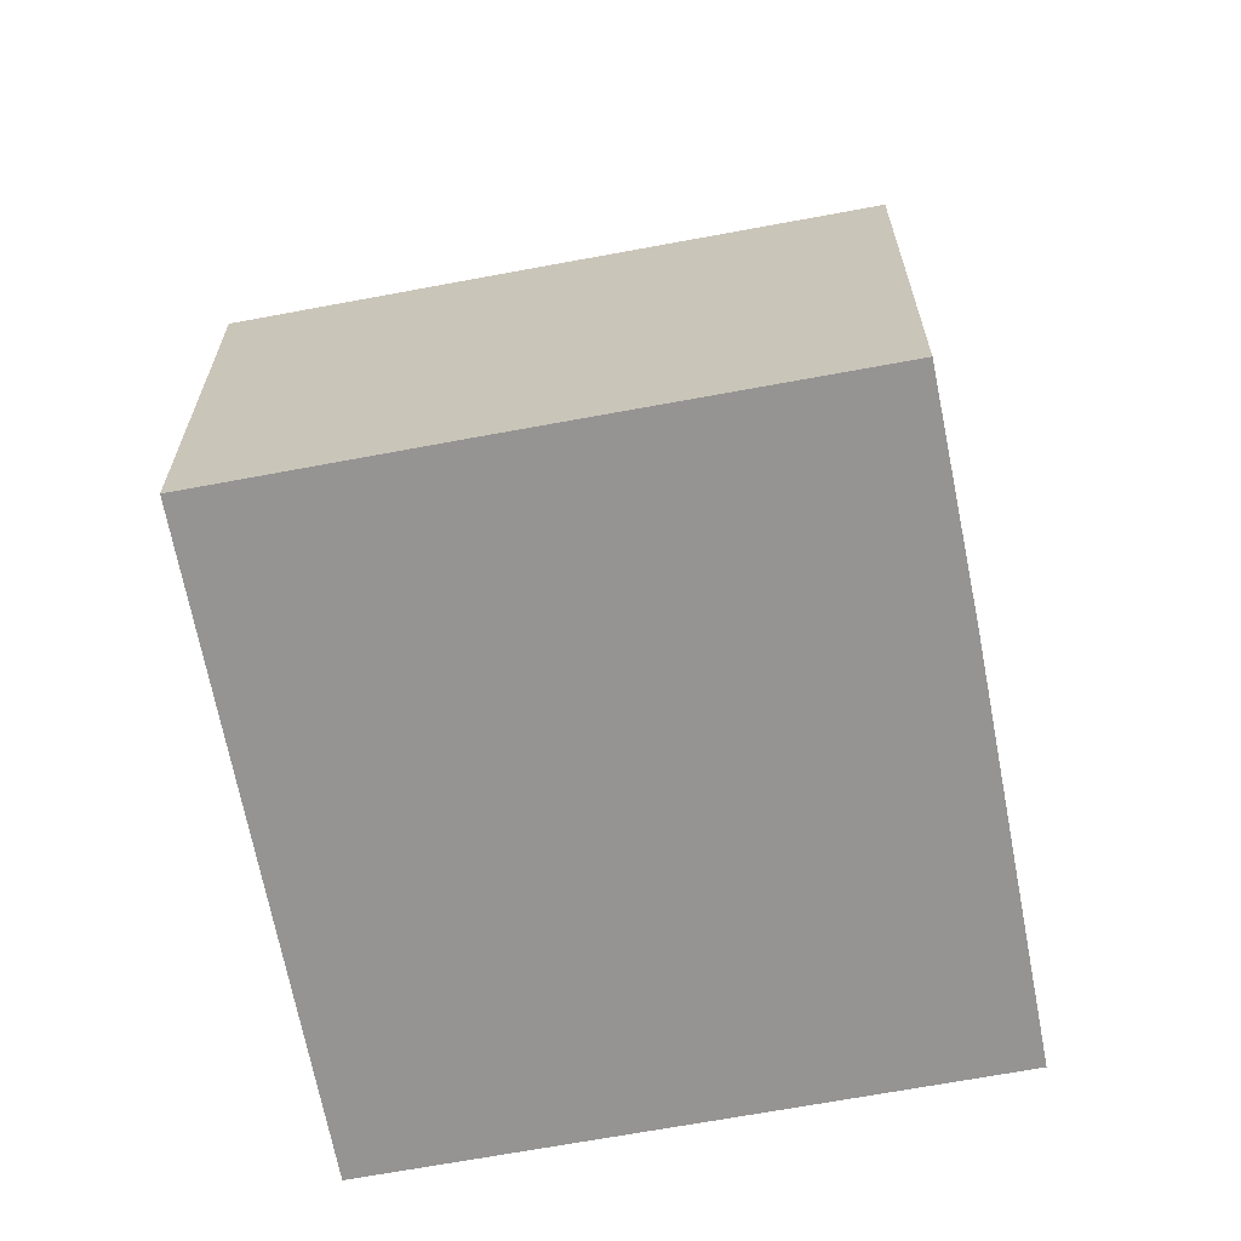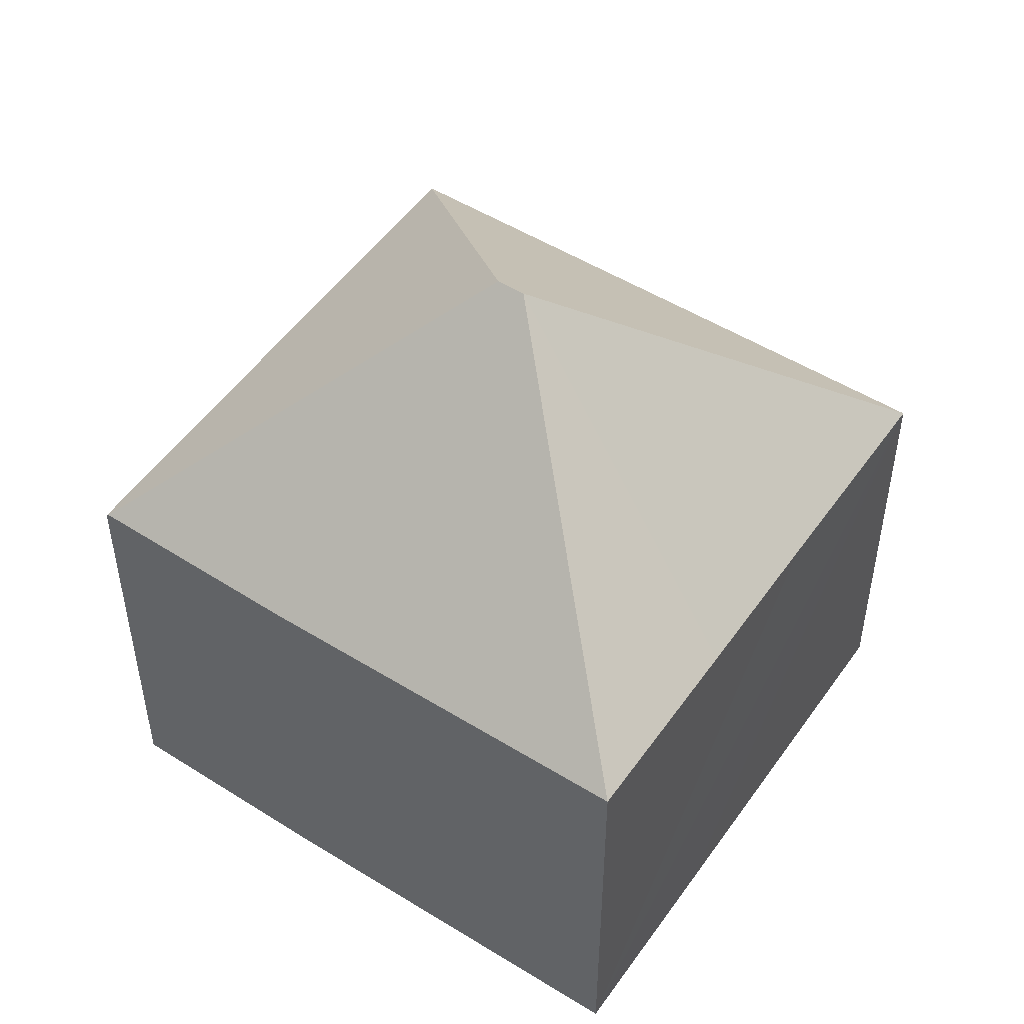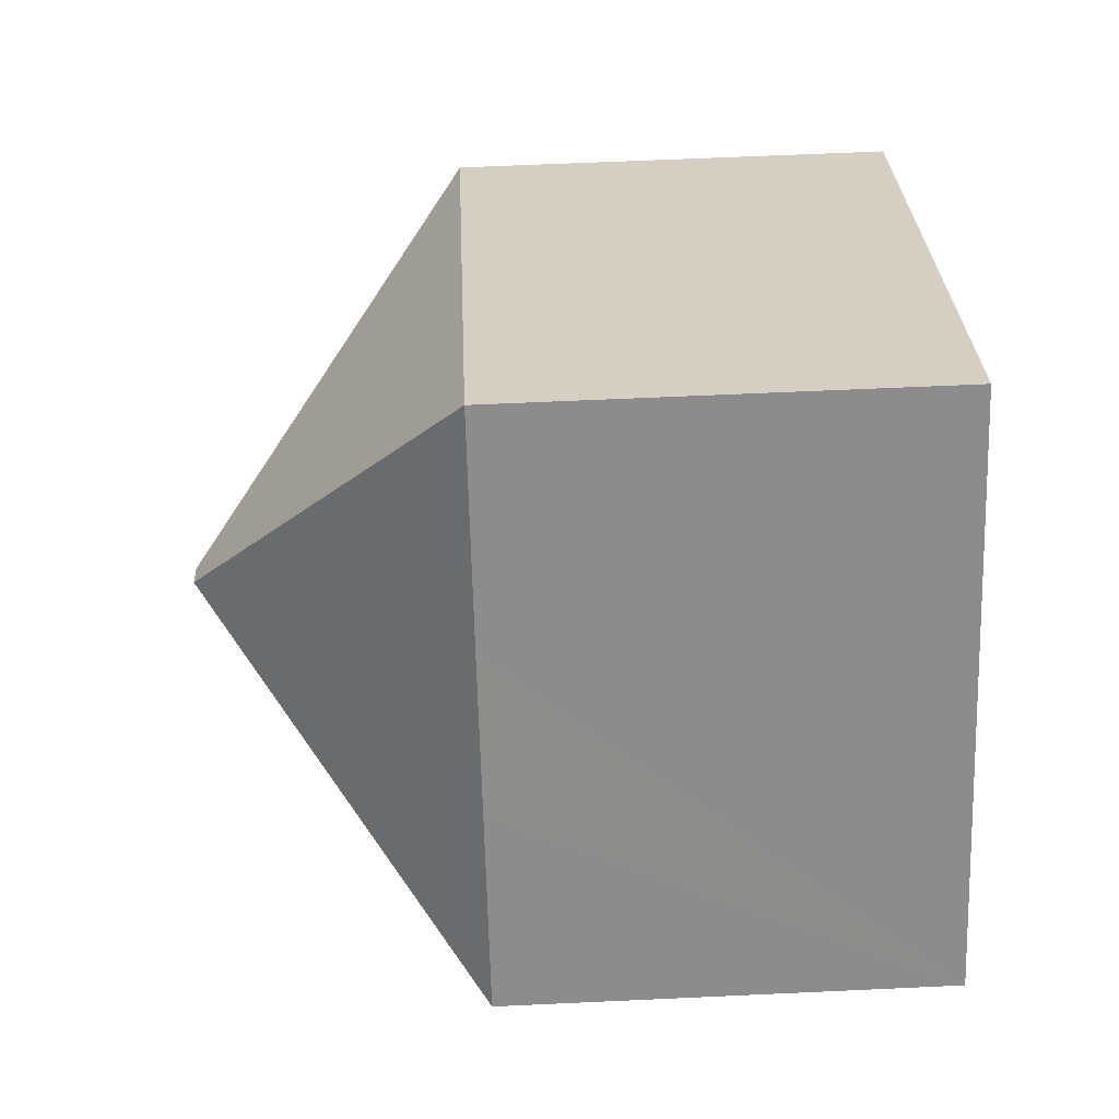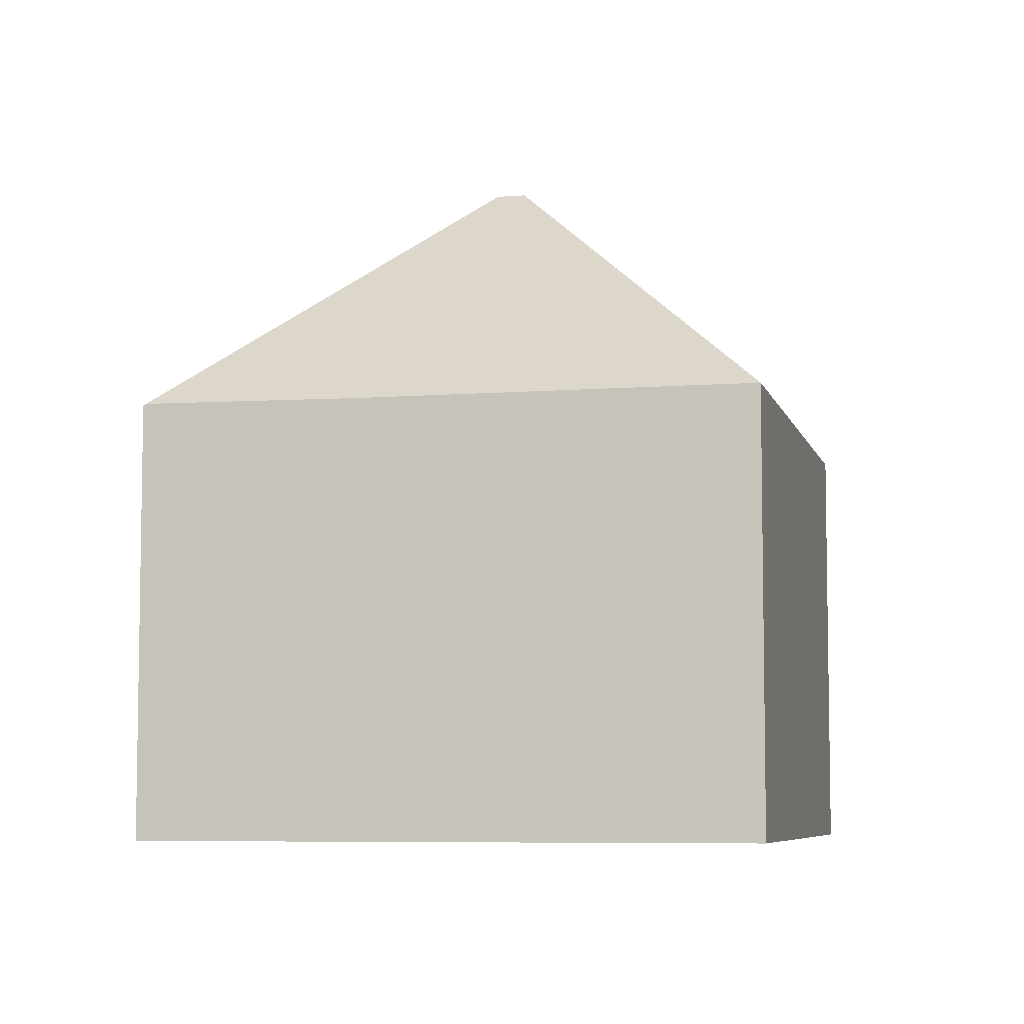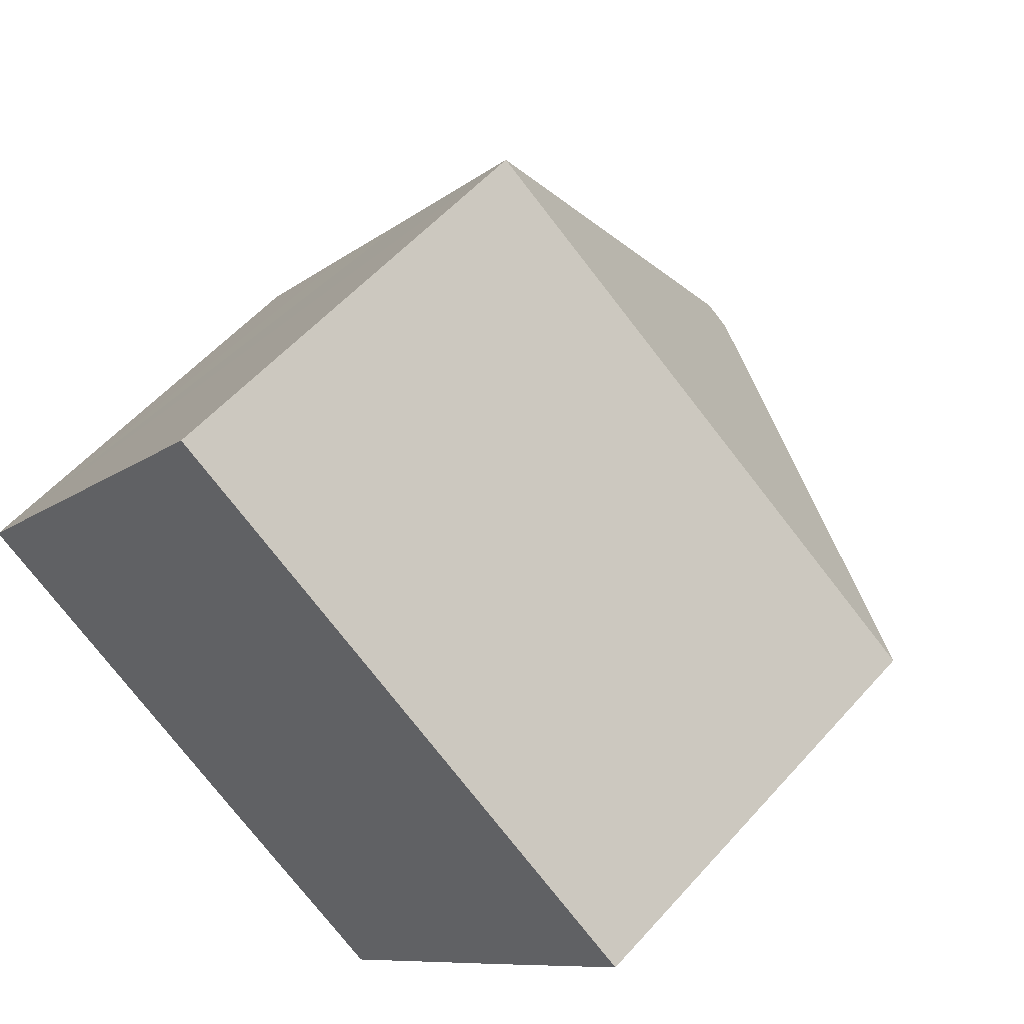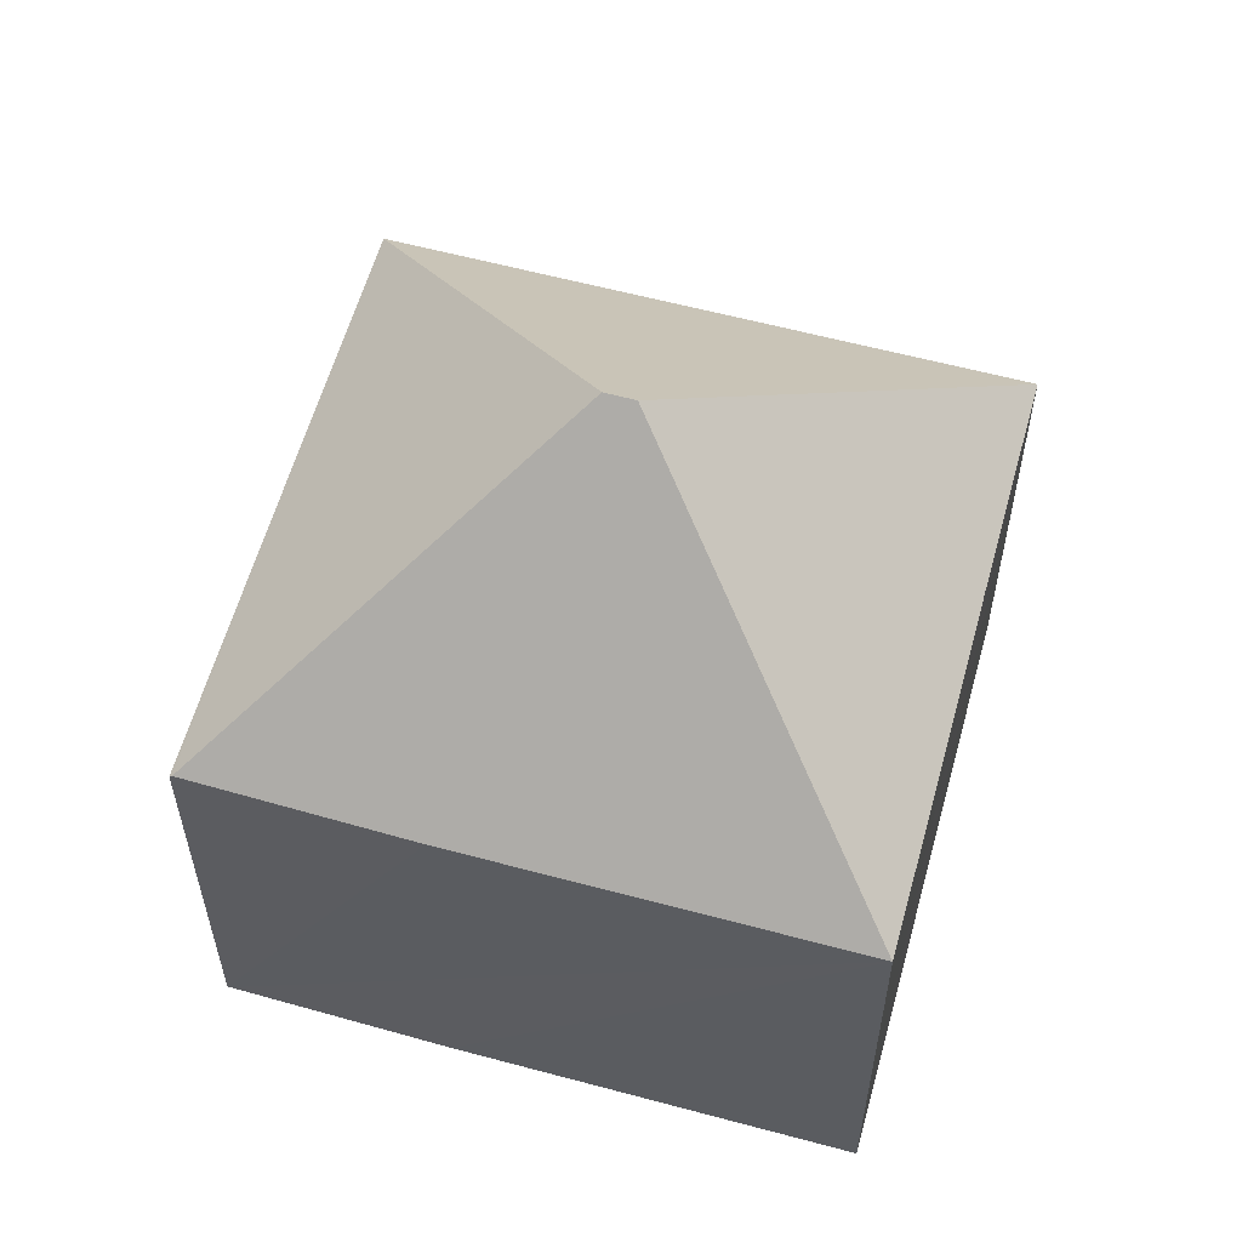
<metadata>
{"format":"obj","ext":"obj","renderer":"f3d","projection":"perspective","resolution":1024,"background":"white","views":[{"elev":-67.1,"azim":136.7,"up":"+Y"},{"elev":51.2,"azim":-110.0,"up":"+Y"},{"elev":62.0,"azim":-92.7,"up":"+Z"},{"elev":-6.6,"azim":-130.9,"up":"+Y"},{"elev":55.4,"azim":40.7,"up":"+Z"},{"elev":59.2,"azim":-128.5,"up":"+Y"}]}
</metadata>
<code>
v  8.04 6.95 -5.782
v  11.31 6.9 -1.381
v  8.076 6.909 -5.808
v  7.005 11.21 0.768
v  13.63 6.906 1.813
v  5.119 6.907 -3.719
v  0 6.908 4.23e-16
v  6.62 11.21 1.047
v  1.895 6.907 2.608
v  3.419 6.91 4.695
v  5.575 6.906 7.664
v  8.076 3.556e-16 -5.808
v  8.04 3.54e-16 -5.782
v  5.119 2.277e-16 -3.719
v  0 0 0
v  1.895 -1.597e-16 2.608
v  5.575 -4.693e-16 7.664
v  3.419 -2.875e-16 4.695
v  13.63 -1.11e-16 1.813
v  11.31 8.456e-17 -1.381
g defaultobject
f 1 2 3
f 2 1 4
f 2 4 5
f 6 4 1
f 4 6 7
f 4 7 8
f 9 8 7
f 8 9 10
f 8 10 11
f 4 11 5
f 11 4 8
f 3 6 1
f 6 3 12
f 6 12 7
f 7 12 13
f 7 13 14
f 7 14 15
f 15 9 7
f 9 15 10
f 10 15 11
f 11 15 16
f 11 16 17
f 17 16 18
f 17 5 11
f 5 17 19
f 19 2 5
f 2 19 3
f 3 19 12
f 12 19 20
f 18 19 17
f 19 18 16
f 19 16 15
f 19 15 14
f 19 14 20
f 20 14 13
f 20 13 12

</code>
